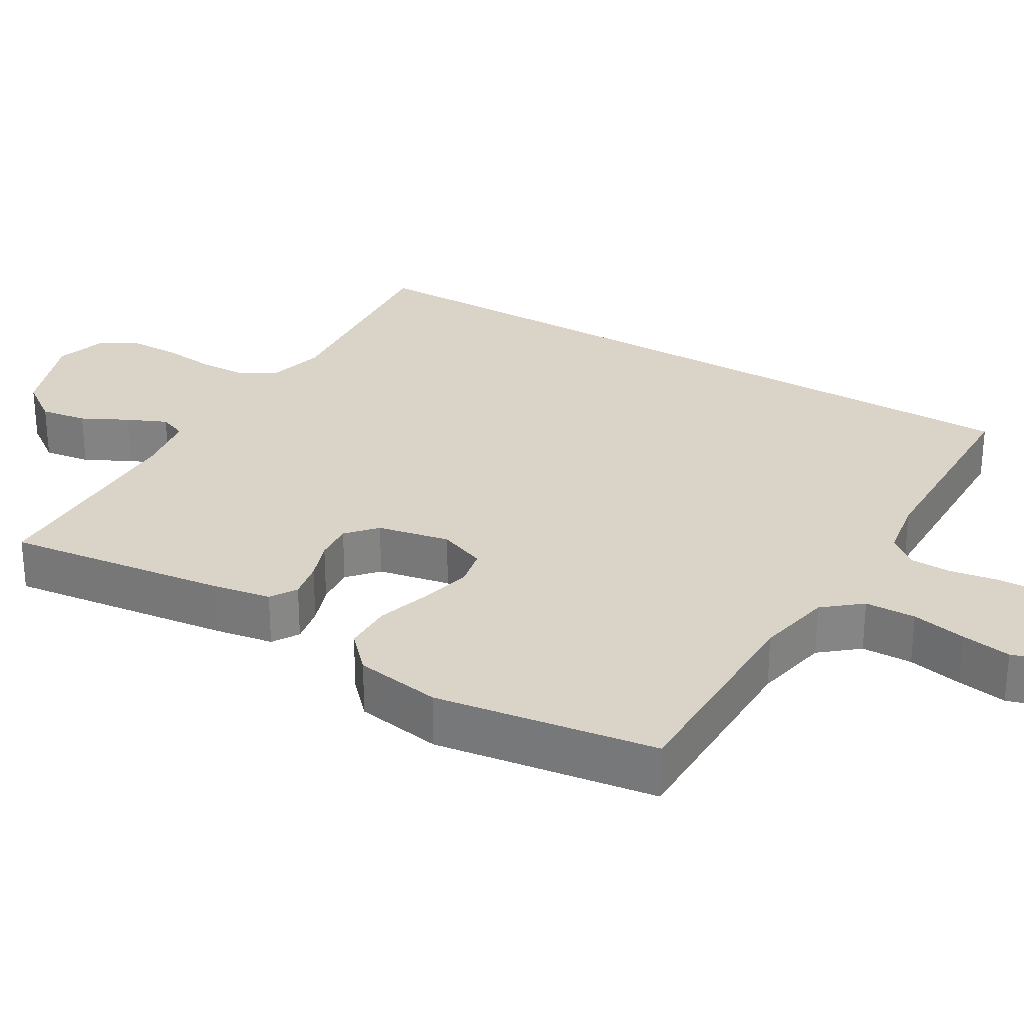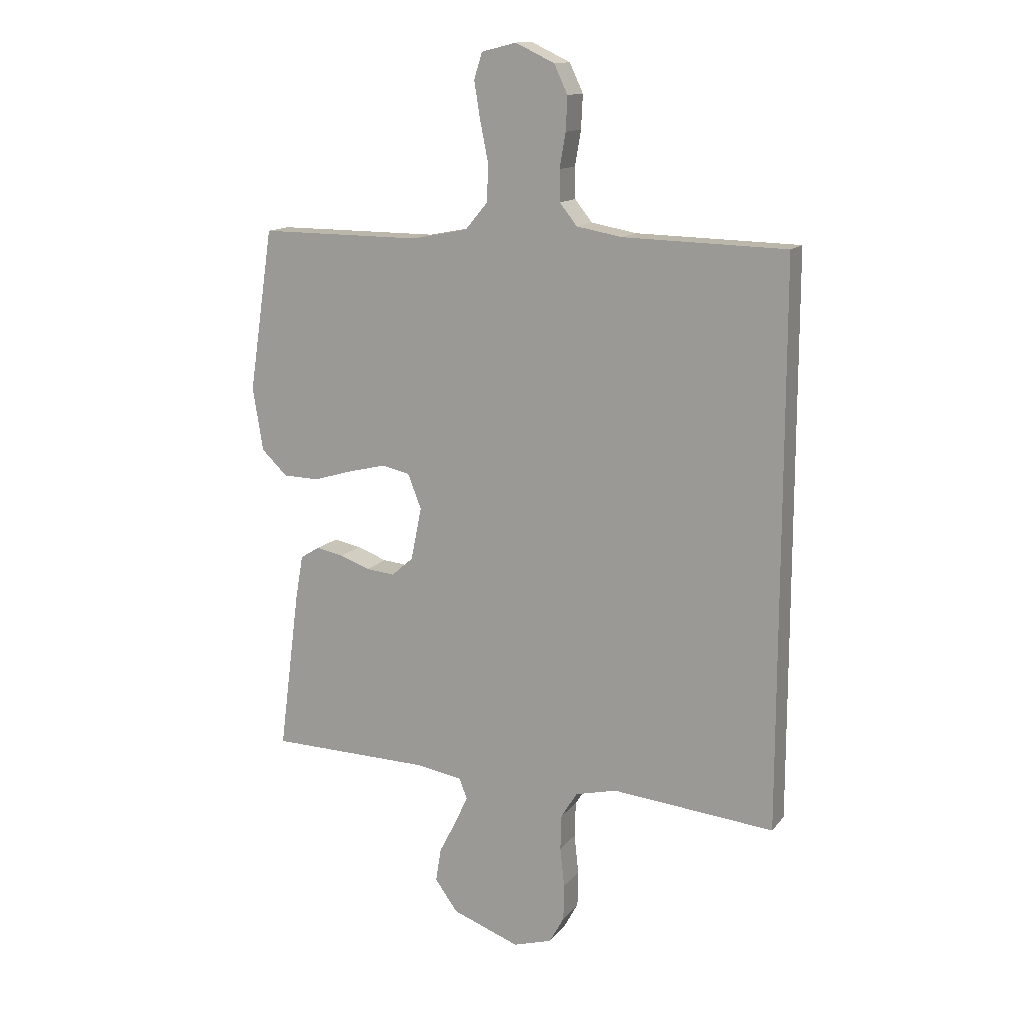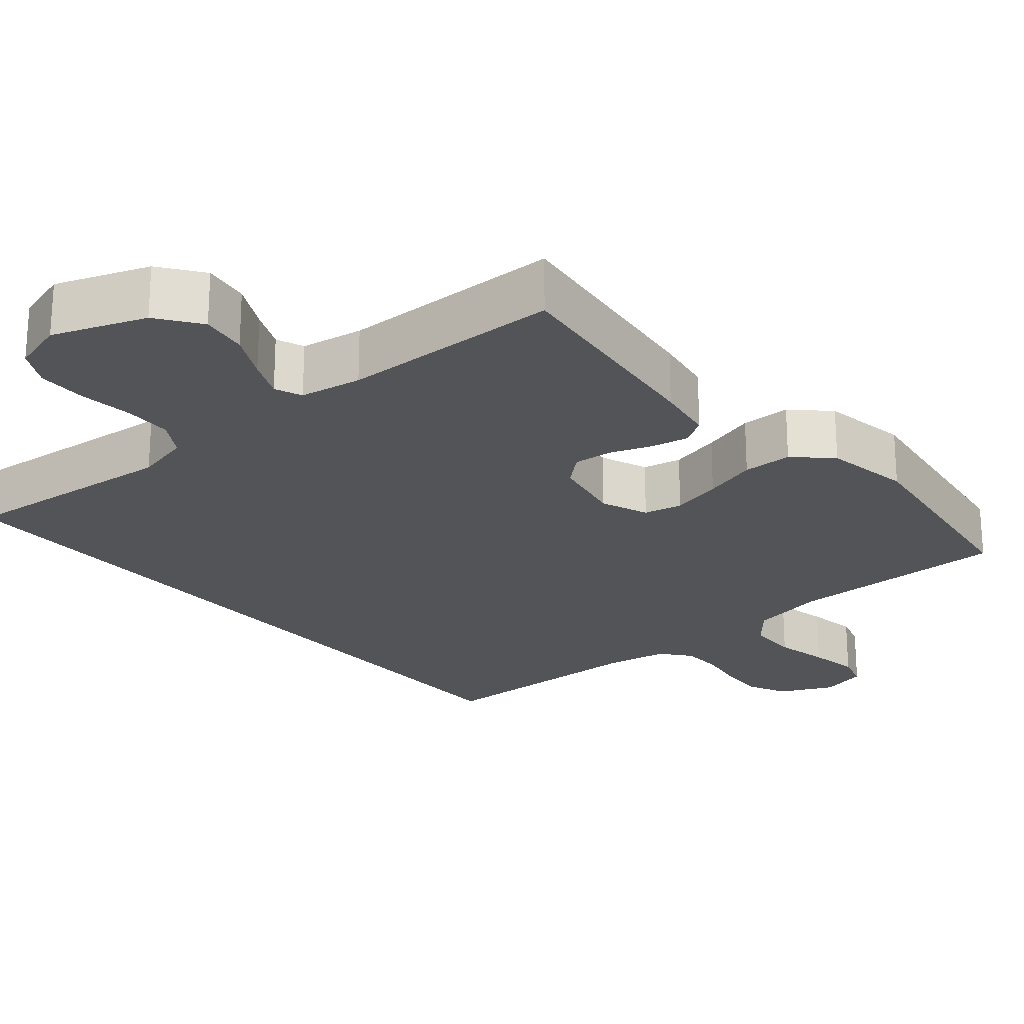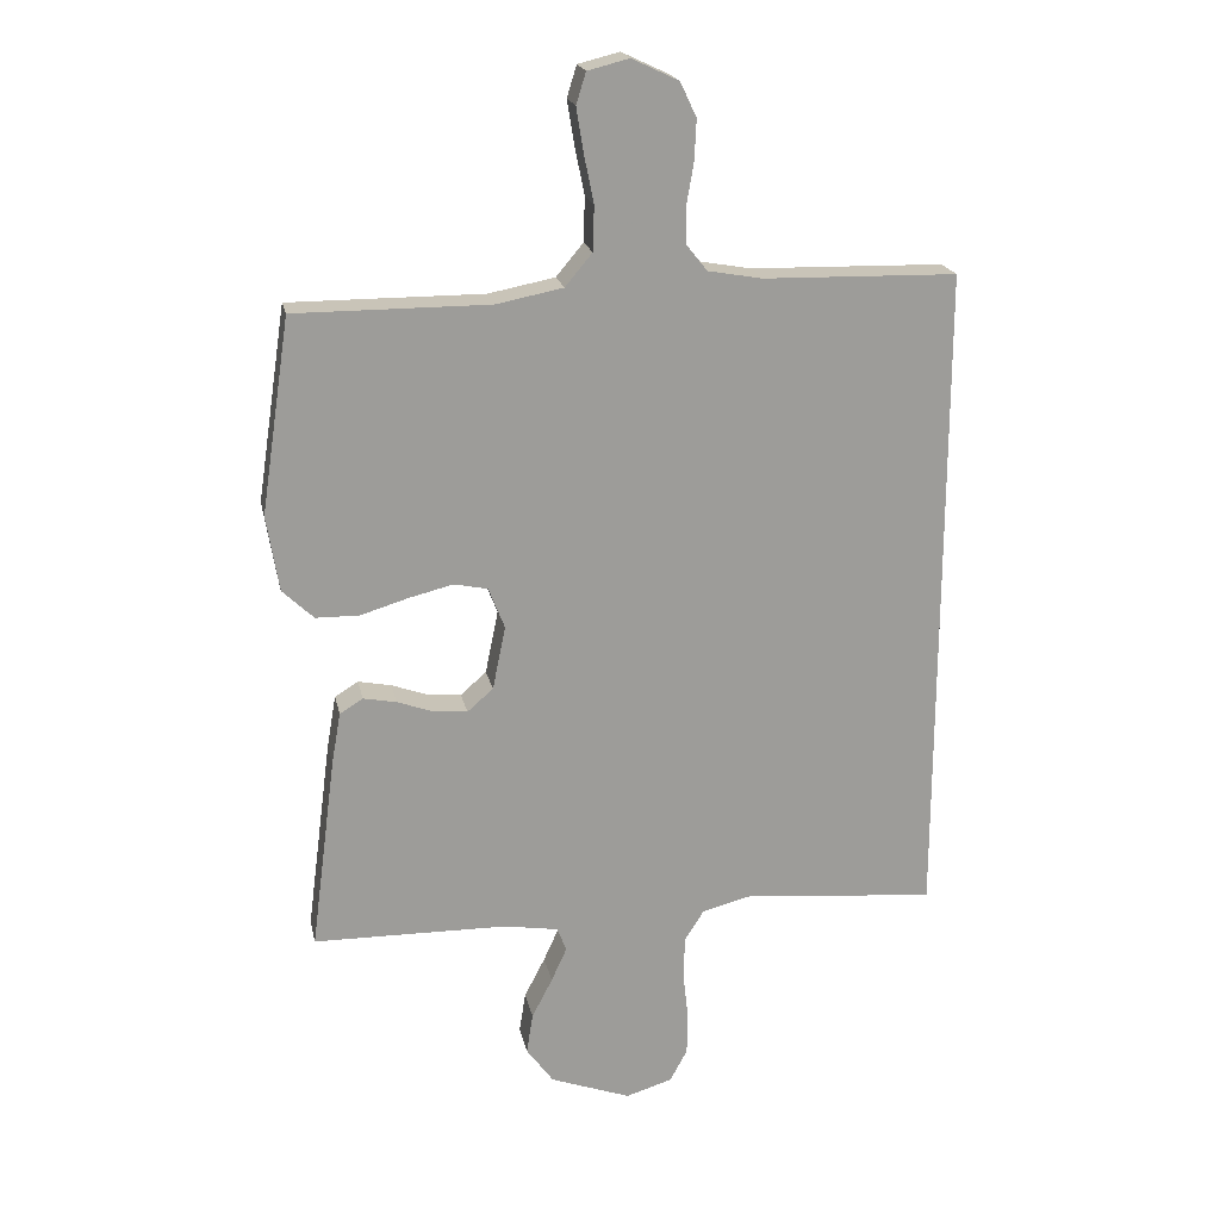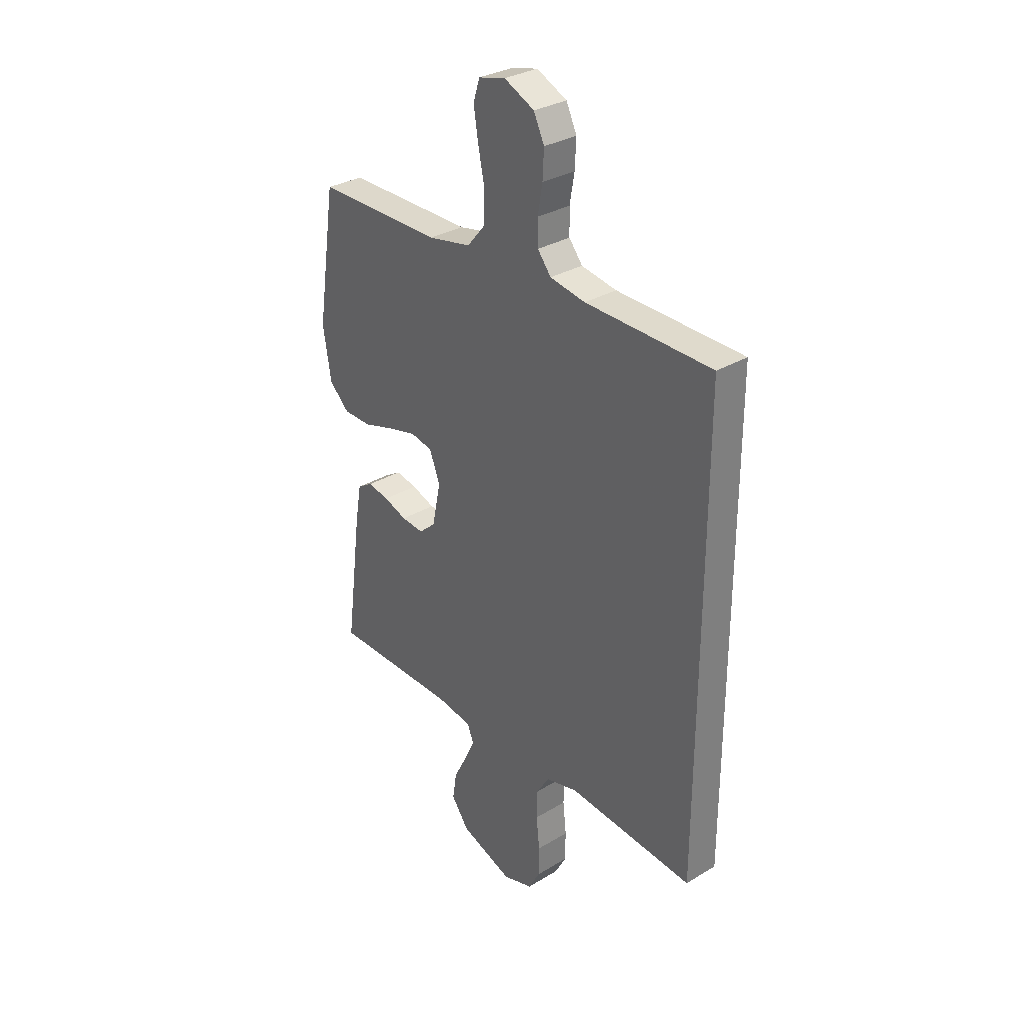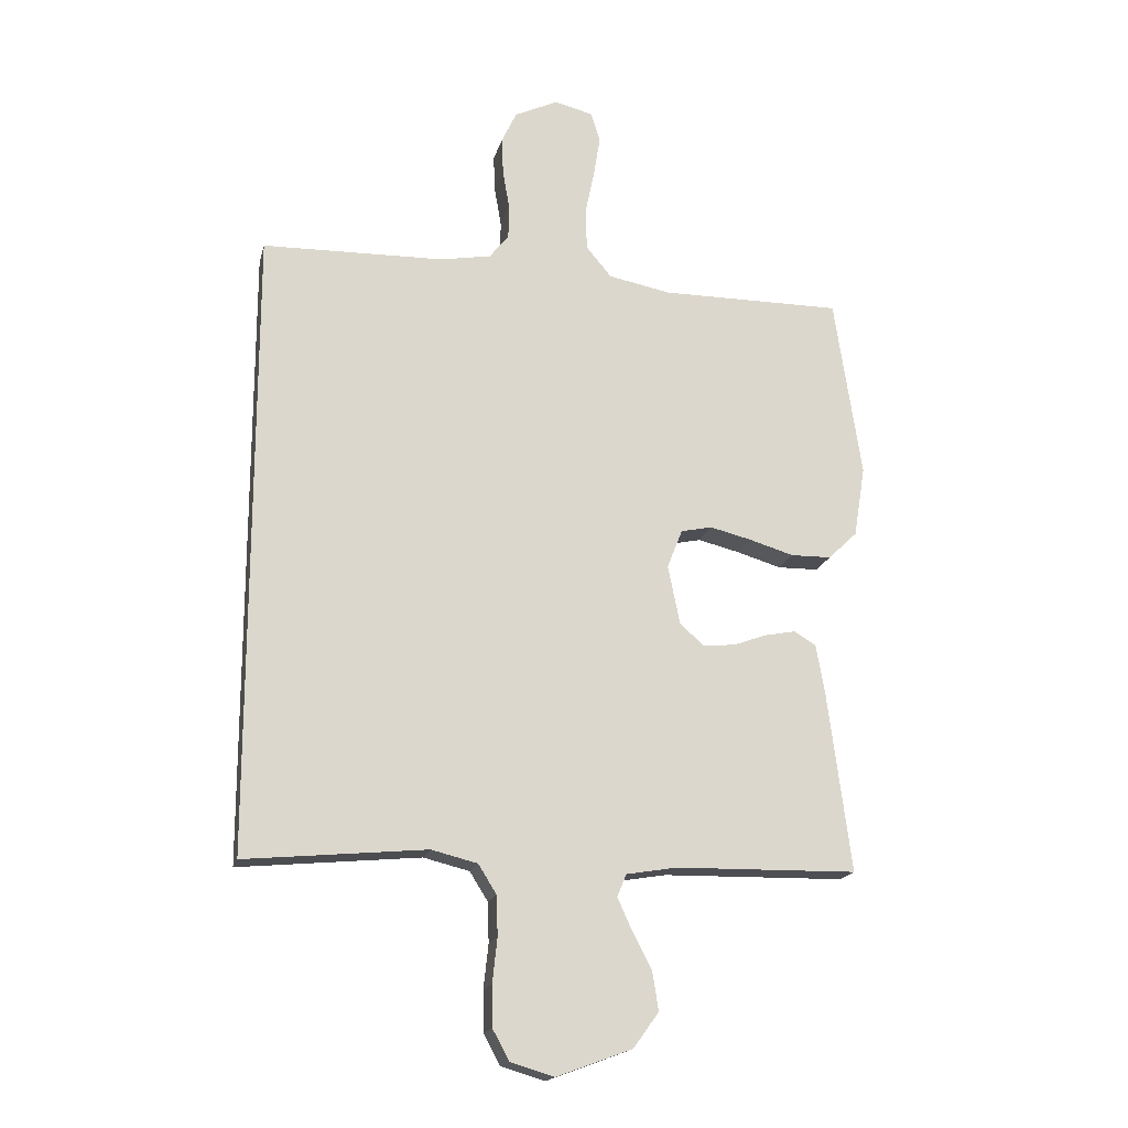
<metadata>
{"format":"obj","ext":"obj","renderer":"f3d","projection":"perspective","resolution":1024,"background":"white","views":[{"elev":28.5,"azim":-59.1,"up":"+Y"},{"elev":13.7,"azim":24.0,"up":"+Z"},{"elev":-23.2,"azim":-139.7,"up":"+Y"},{"elev":20.2,"azim":-11.7,"up":"+Z"},{"elev":31.3,"azim":49.4,"up":"+Z"},{"elev":-17.7,"azim":166.8,"up":"+Z"}]}
</metadata>
<code>
v 0.5 0.07 0.512
v 0.5 0.07 -0.521
v 0.2 0.07 -0.493
v 0.124 0.07 -0.512
v 0.094 0.07 -0.56
v 0.092 0.07 -0.626
v 0.1 0.07 -0.699
v 0.099 0.07 -0.766
v 0.072 0.07 -0.816
v 0 0.07 -0.838
v -0.125 0.07 -0.792
v -0.167 0.07 -0.734
v -0.157 0.07 -0.671
v -0.125 0.07 -0.609
v -0.101 0.07 -0.556
v -0.116 0.07 -0.519
v -0.2 0.07 -0.505
v -0.5 0.07 -0.5
v -0.461 0.07 -0.2
v -0.447 0.07 -0.12
v -0.411 0.07 -0.098
v -0.36 0.07 -0.108
v -0.305 0.07 -0.128
v -0.252 0.07 -0.133
v -0.212 0.07 -0.098
v -0.192 0.07 0
v -0.217 0.07 0.064
v -0.269 0.07 0.075
v -0.338 0.07 0.058
v -0.411 0.07 0.036
v -0.478 0.07 0.037
v -0.526 0.07 0.083
v -0.545 0.07 0.2
v -0.5 0.07 0.5
v -0.2 0.07 0.499
v -0.097 0.07 0.519
v -0.055 0.07 0.569
v -0.053 0.07 0.638
v -0.068 0.07 0.712
v -0.079 0.07 0.78
v -0.064 0.07 0.828
v 0 0.07 0.844
v 0.072 0.07 0.81
v 0.097 0.07 0.757
v 0.094 0.07 0.695
v 0.083 0.07 0.631
v 0.084 0.07 0.574
v 0.116 0.07 0.534
v 0.2 0.07 0.519
v 0.5 0 0.512
v 0.5 0 -0.521
v 0.2 0 -0.493
v 0.124 0 -0.512
v 0.094 0 -0.56
v 0.092 0 -0.626
v 0.1 0 -0.699
v 0.099 0 -0.766
v 0.072 0 -0.816
v 0 0 -0.838
v -0.125 0 -0.792
v -0.167 0 -0.734
v -0.157 0 -0.671
v -0.125 0 -0.609
v -0.101 0 -0.556
v -0.116 0 -0.519
v -0.2 0 -0.505
v -0.5 0 -0.5
v -0.461 0 -0.2
v -0.447 0 -0.12
v -0.411 0 -0.098
v -0.36 0 -0.108
v -0.305 0 -0.128
v -0.252 0 -0.133
v -0.212 0 -0.098
v -0.192 0 0
v -0.217 0 0.064
v -0.269 0 0.075
v -0.338 0 0.058
v -0.411 0 0.036
v -0.478 0 0.037
v -0.526 0 0.083
v -0.545 0 0.2
v -0.5 0 0.5
v -0.2 0 0.499
v -0.097 0 0.519
v -0.055 0 0.569
v -0.053 0 0.638
v -0.068 0 0.712
v -0.079 0 0.78
v -0.064 0 0.828
v 0 0 0.844
v 0.072 0 0.81
v 0.097 0 0.757
v 0.094 0 0.695
v 0.083 0 0.631
v 0.084 0 0.574
v 0.116 0 0.534
v 0.2 0 0.519
f 44 45 46
f 43 44 46
f 42 43 46
f 41 42 46
f 40 41 46
f 39 40 46
f 38 39 46
f 37 38 46 47
f 36 37 47 48
f 33 34 35
f 32 33 35
f 31 32 35
f 30 31 35
f 29 30 35
f 36 48 49
f 35 36 49
f 29 35 49
f 28 29 49
f 21 22 23
f 20 21 23
f 19 20 23
f 18 19 23
f 17 18 23
f 16 17 23 24
f 15 16 24 25
f 12 13 14
f 11 12 14
f 10 11 14
f 9 10 14
f 8 9 14
f 7 8 14
f 6 7 14
f 5 6 14 15
f 15 25 26
f 5 15 26
f 4 5 26
f 1 2 3
f 27 28 49 1
f 4 26 27
f 3 4 27
f 1 3 27
f 95 94 93
f 95 93 92
f 95 92 91
f 95 91 90
f 95 90 89
f 95 89 88
f 95 88 87
f 96 95 87 86
f 97 96 86 85
f 84 83 82
f 84 82 81
f 84 81 80
f 84 80 79
f 84 79 78
f 98 97 85
f 98 85 84
f 98 84 78
f 98 78 77
f 72 71 70
f 72 70 69
f 72 69 68
f 72 68 67
f 72 67 66
f 73 72 66 65
f 74 73 65 64
f 63 62 61
f 63 61 60
f 63 60 59
f 63 59 58
f 63 58 57
f 63 57 56
f 63 56 55
f 64 63 55 54
f 75 74 64
f 75 64 54
f 75 54 53
f 52 51 50
f 50 98 77 76
f 76 75 53
f 76 53 52
f 76 52 50
f 1 50 51 2
f 2 51 52 3
f 3 52 53 4
f 4 53 54 5
f 5 54 55 6
f 6 55 56 7
f 7 56 57 8
f 8 57 58 9
f 9 58 59 10
f 10 59 60 11
f 11 60 61 12
f 12 61 62 13
f 13 62 63 14
f 14 63 64 15
f 15 64 65 16
f 16 65 66 17
f 17 66 67 18
f 18 67 68 19
f 19 68 69 20
f 20 69 70 21
f 21 70 71 22
f 22 71 72 23
f 23 72 73 24
f 24 73 74 25
f 25 74 75 26
f 26 75 76 27
f 27 76 77 28
f 28 77 78 29
f 29 78 79 30
f 30 79 80 31
f 31 80 81 32
f 32 81 82 33
f 33 82 83 34
f 34 83 84 35
f 35 84 85 36
f 36 85 86 37
f 37 86 87 38
f 38 87 88 39
f 39 88 89 40
f 40 89 90 41
f 41 90 91 42
f 42 91 92 43
f 43 92 93 44
f 44 93 94 45
f 45 94 95 46
f 46 95 96 47
f 47 96 97 48
f 48 97 98 49
f 49 98 50 1

</code>
